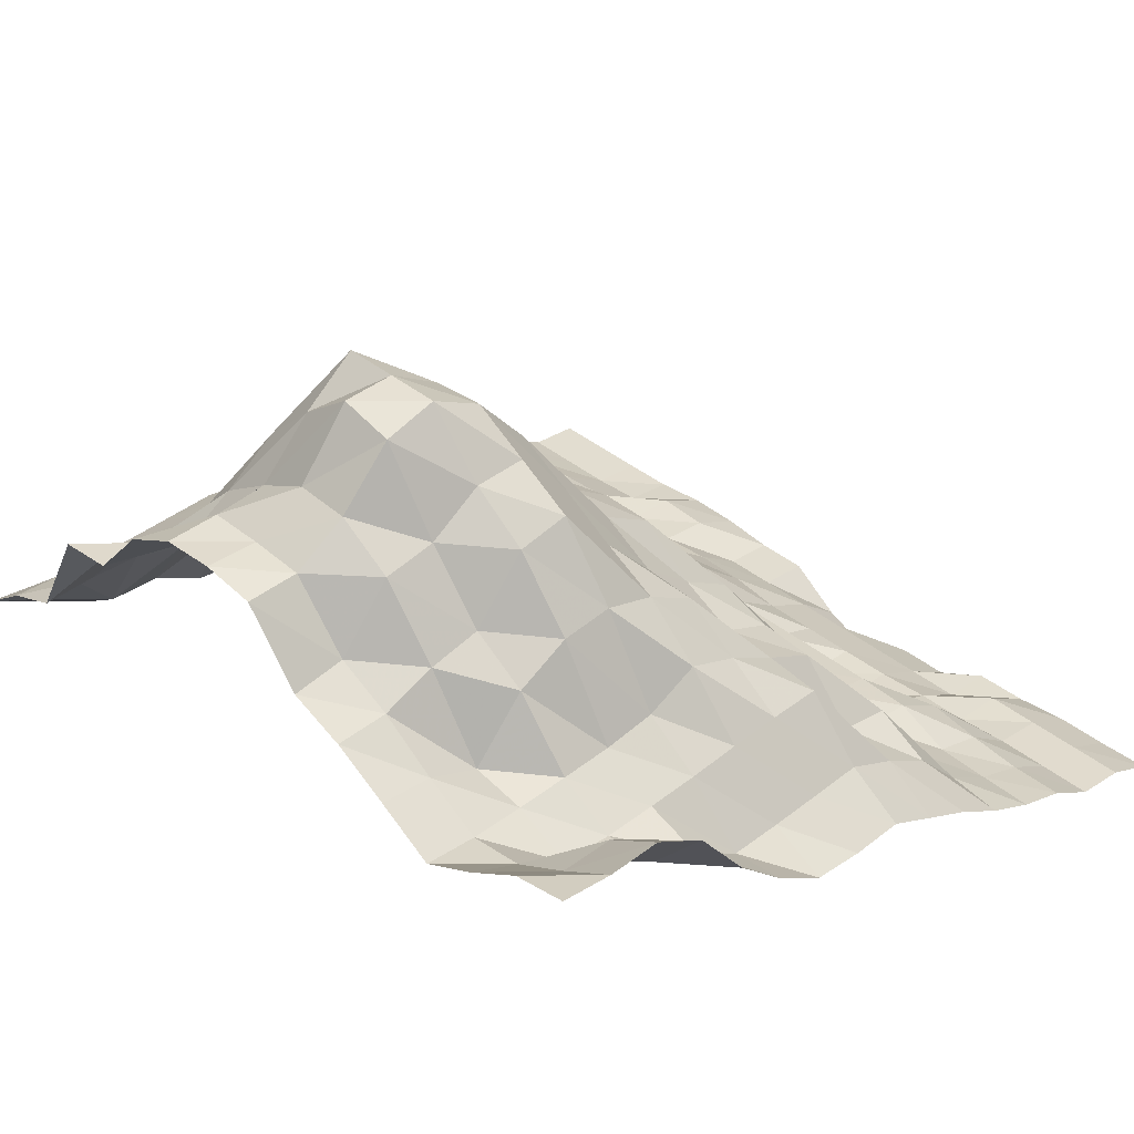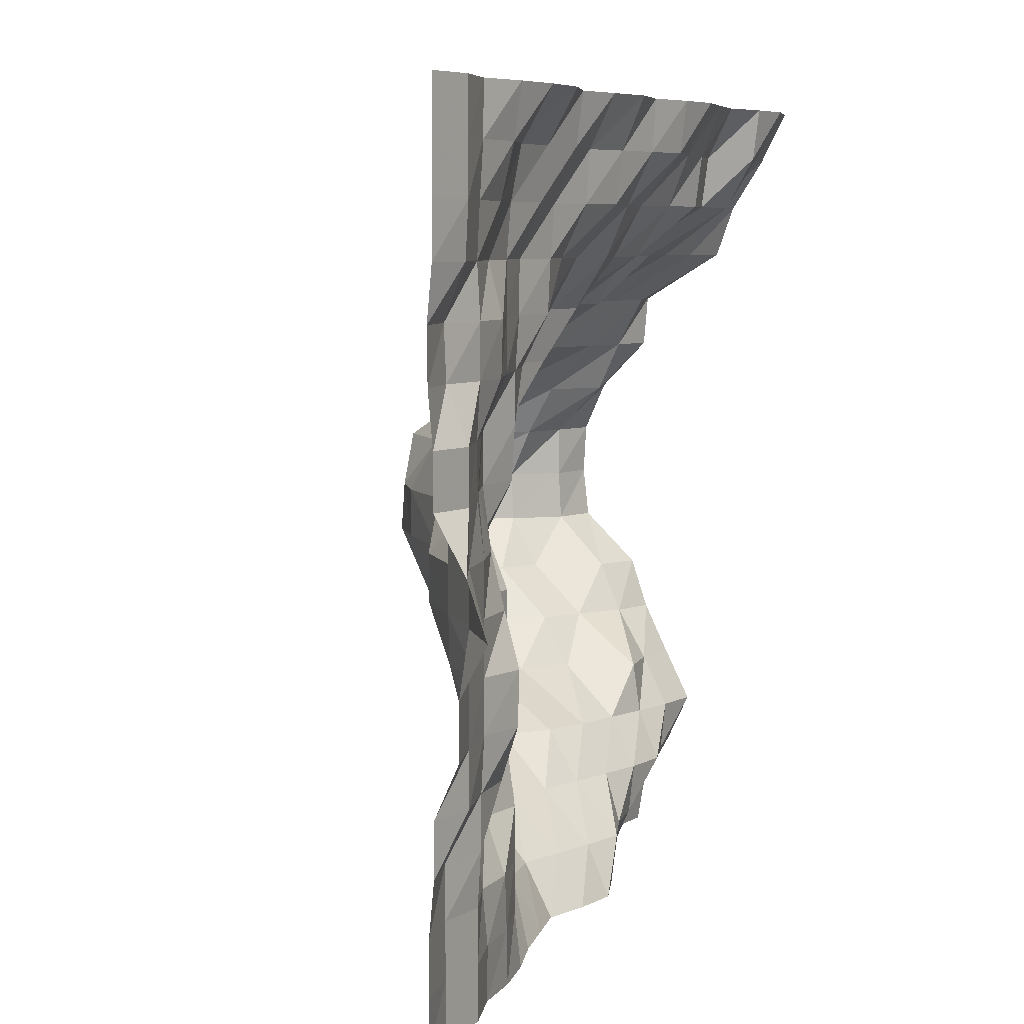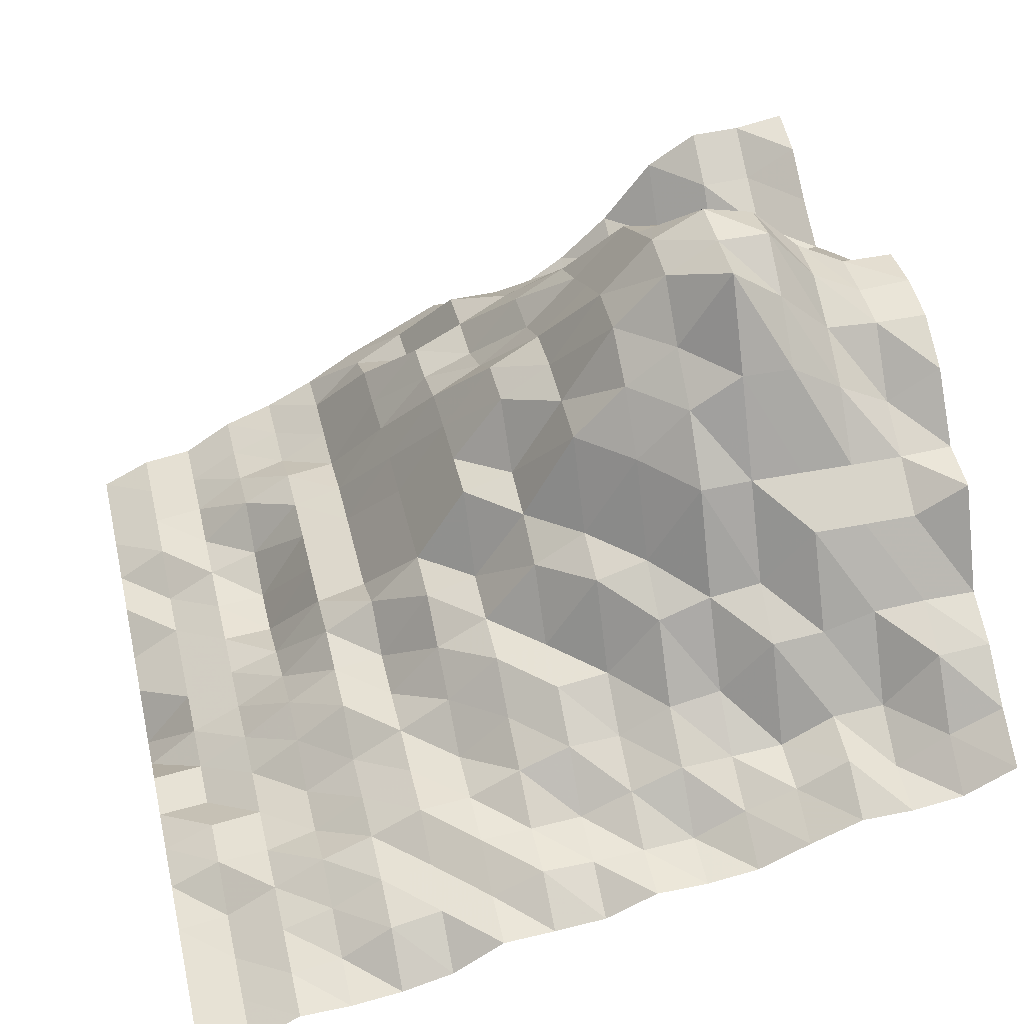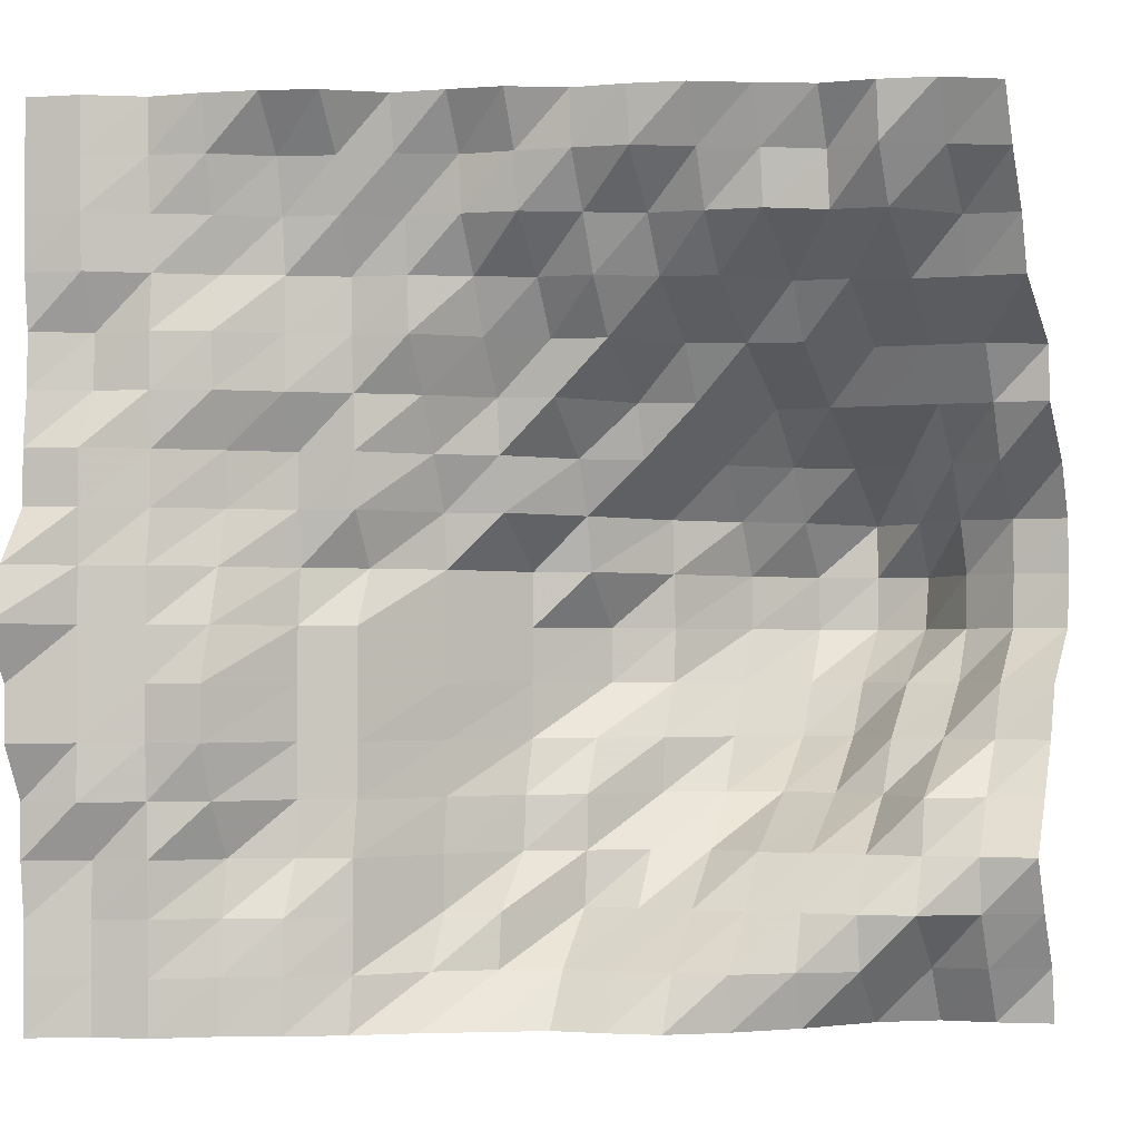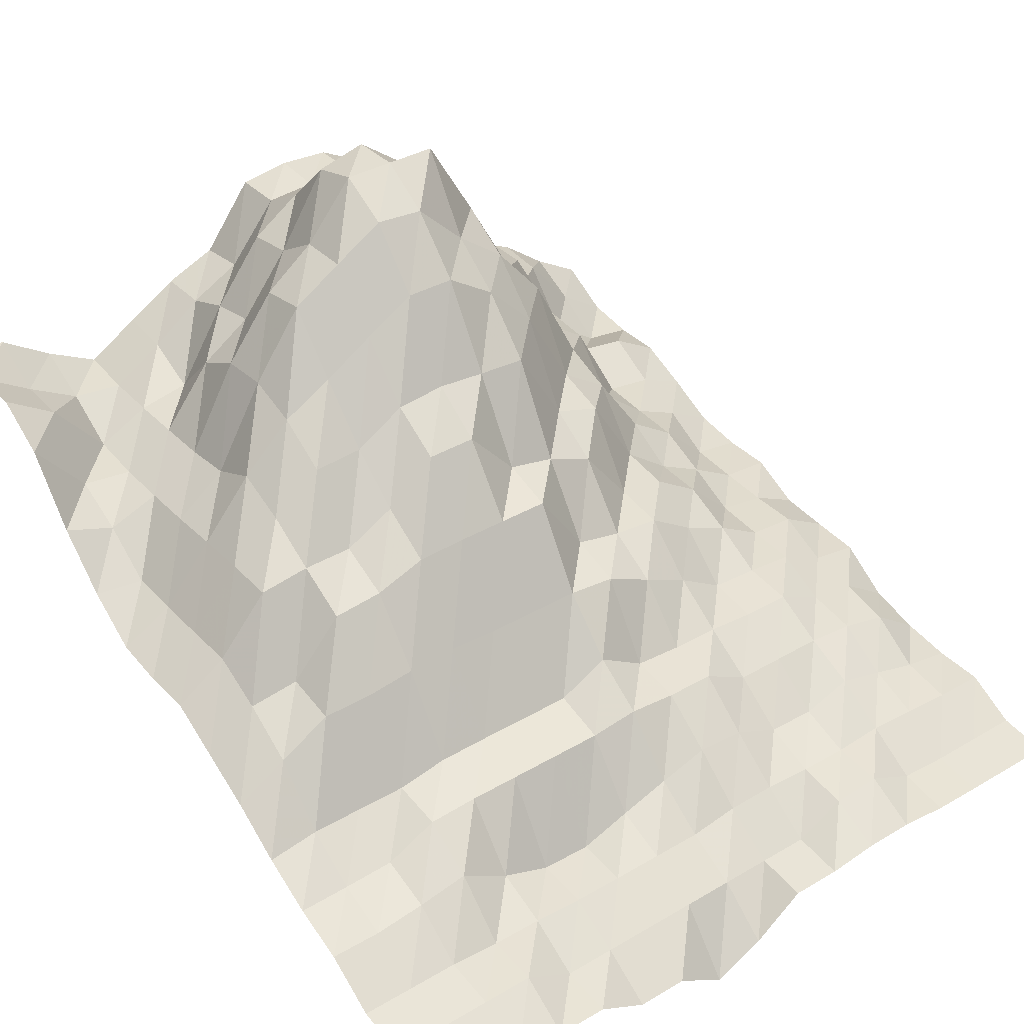
<metadata>
{"format":"obj","ext":"obj","renderer":"f3d","projection":"perspective","resolution":1024,"background":"white","views":[{"elev":39.4,"azim":135.3,"up":"+Y"},{"elev":6.2,"azim":-49.5,"up":"+Z"},{"elev":44.7,"azim":-13.0,"up":"+Y"},{"elev":-2.0,"azim":20.3,"up":"+Z"},{"elev":36.2,"azim":-127.6,"up":"+Y"}]}
</metadata>
<code>
v 281.2 194.4 140.6
v 281.2 192.6 149.4
v 281.2 186.8 158.2
v 281.2 182 167
v 281.2 187.4 175.8
v 281.2 192.6 184.6
v 281.2 196.1 193.4
v 281.2 207.6 202.1
v 281.2 208.8 210.9
v 281.2 208.2 219.7
v 281.2 203.5 228.5
v 281.2 193.5 237.3
v 281.2 192.6 246.1
v 281.2 175.7 254.9
v 281.2 172 263.7
v 281.2 165.4 272.5
v 281.2 160.2 281.2
v 272.5 192.8 140.6
v 272.5 187.1 149.4
v 272.5 182 158.2
v 272.5 180.9 167
v 272.5 186.3 175.8
v 272.5 192.6 184.6
v 272.5 197.1 193.4
v 272.5 207.6 202.1
v 272.5 208.1 210.9
v 272.5 208.1 219.7
v 272.5 197.8 228.5
v 272.5 193 237.3
v 272.5 187.4 246.1
v 272.5 175.7 254.9
v 272.5 171.2 263.7
v 272.5 160.9 272.5
v 272.5 155.1 281.2
v 263.7 192.6 140.6
v 263.7 186.8 149.4
v 263.7 176.2 158.2
v 263.7 180.5 167
v 263.7 182.1 175.8
v 263.7 195.7 184.6
v 263.7 206.9 193.4
v 263.7 212.7 202.1
v 263.7 213.2 210.9
v 263.7 208.6 219.7
v 263.7 202.8 228.5
v 263.7 192.9 237.3
v 263.7 187.4 246.1
v 263.7 175.1 254.9
v 263.7 160.9 263.7
v 263.7 155.1 272.5
v 263.7 153.8 281.2
v 254.9 186.8 140.6
v 254.9 176.2 149.4
v 254.9 175.1 158.2
v 254.9 180.5 167
v 254.9 191.4 175.8
v 254.9 197.1 184.6
v 254.9 208.1 193.4
v 254.9 221.5 202.1
v 254.9 223.7 210.9
v 254.9 217.1 219.7
v 254.9 208.6 228.5
v 254.9 193 237.3
v 254.9 187.4 246.1
v 254.9 172.1 254.9
v 254.9 160.2 263.7
v 254.9 158.8 272.5
v 254.9 153.7 281.2
v 246.1 175.1 140.6
v 246.1 171.7 149.4
v 246.1 174.8 158.2
v 246.1 180.5 167
v 246.1 195.7 175.8
v 246.1 206.9 184.6
v 246.1 213.5 193.4
v 246.1 223.7 202.1
v 246.1 223.7 210.9
v 246.1 223.7 219.7
v 246.1 208.7 228.5
v 246.1 193 237.3
v 246.1 177.2 246.1
v 246.1 171.2 254.9
v 246.1 155.1 263.7
v 246.1 153.8 272.5
v 246.1 149.8 281.2
v 237.3 166.5 140.6
v 237.3 165.3 149.4
v 237.3 174.8 158.2
v 237.3 181.2 167
v 237.3 196.2 175.8
v 237.3 208.1 184.6
v 237.3 213.5 193.4
v 237.3 218.7 202.1
v 237.3 217.9 210.9
v 237.3 209.4 219.7
v 237.3 202.9 228.5
v 237.3 192.6 237.3
v 237.3 175.7 246.1
v 237.3 161.5 254.9
v 237.3 154.3 263.7
v 237.3 150.2 272.5
v 237.3 145.4 281.2
v 228.5 160.4 140.6
v 228.5 165 149.4
v 228.5 175 158.2
v 228.5 185.1 167
v 228.5 193.1 175.8
v 228.5 197.8 184.6
v 228.5 203.1 193.4
v 228.5 208.2 202.1
v 228.5 208.1 210.9
v 228.5 202.4 219.7
v 228.5 193.5 228.5
v 228.5 177.9 237.3
v 228.5 172.1 246.1
v 228.5 159.6 254.9
v 228.5 153.8 263.7
v 228.5 145.4 272.5
v 228.5 144 281.2
v 219.7 159.2 140.6
v 219.7 164.9 149.4
v 219.7 175.1 158.2
v 219.7 181.3 167
v 219.7 187.5 175.8
v 219.7 188 184.6
v 219.7 193.2 193.4
v 219.7 194 202.1
v 219.7 193.2 210.9
v 219.7 192.6 219.7
v 219.7 177.9 228.5
v 219.7 175.1 237.3
v 219.7 160.9 246.1
v 219.7 154.3 254.9
v 219.7 149.8 263.7
v 219.7 144.6 272.5
v 219.7 143.9 281.2
v 210.9 159.1 140.6
v 210.9 164.9 149.4
v 210.9 174.8 158.2
v 210.9 175.9 167
v 210.9 176 175.8
v 210.9 180.5 184.6
v 210.9 187.6 193.4
v 210.9 187.6 202.1
v 210.9 177.9 210.9
v 210.9 176 219.7
v 210.9 172.1 228.5
v 210.9 160.9 237.3
v 210.9 159.5 246.1
v 210.9 153.8 254.9
v 210.9 145.4 263.7
v 210.9 144 272.5
v 210.9 139.6 281.2
v 202.1 154.3 140.6
v 202.1 160.4 149.4
v 202.1 161.3 158.2
v 202.1 171 167
v 202.1 171.8 175.8
v 202.1 174.8 184.6
v 202.1 175.1 193.4
v 202.1 175.1 202.1
v 202.1 175.1 210.9
v 202.1 162.4 219.7
v 202.1 160.4 228.5
v 202.1 159.5 237.3
v 202.1 153.8 246.1
v 202.1 149.8 254.9
v 202.1 144.6 263.7
v 202.1 143.9 272.5
v 202.1 138.8 281.2
v 193.4 149.5 140.6
v 193.4 154.6 149.4
v 193.4 159.5 158.2
v 193.4 159.5 167
v 193.4 160.4 175.8
v 193.4 160.9 184.6
v 193.4 160.4 193.4
v 193.4 160.4 202.1
v 193.4 160.4 210.9
v 193.4 159.5 219.7
v 193.4 155.1 228.5
v 193.4 150.9 237.3
v 193.4 145.4 246.1
v 193.4 144.9 254.9
v 193.4 144 263.7
v 193.4 139.7 272.5
v 193.4 138.2 281.2
v 184.6 143.6 140.6
v 184.6 144.9 149.4
v 184.6 144.9 158.2
v 184.6 144.9 167
v 184.6 146.4 175.8
v 184.6 146.5 184.6
v 184.6 146.5 193.4
v 184.6 146.5 202.1
v 184.6 151 210.9
v 184.6 145.5 219.7
v 184.6 144.9 228.5
v 184.6 144.8 237.3
v 184.6 144 246.1
v 184.6 143.9 254.9
v 184.6 139.7 263.7
v 184.6 138.2 272.5
v 184.6 132.3 281.2
v 175.8 138.9 140.6
v 175.8 139.1 149.4
v 175.8 139.4 158.2
v 175.8 143.6 167
v 175.8 143.9 175.8
v 175.8 143.9 184.6
v 175.8 143.9 193.4
v 175.8 143.9 202.1
v 175.8 144.9 210.9
v 175.8 144 219.7
v 175.8 143.9 228.5
v 175.8 139.1 237.3
v 175.8 139.1 246.1
v 175.8 139.1 254.9
v 175.8 138.2 263.7
v 175.8 136.1 272.5
v 175.8 129.8 281.2
v 167 135.5 140.6
v 167 135.5 149.4
v 167 136.5 158.2
v 167 138 167
v 167 132.6 175.8
v 167 129.3 184.6
v 167 129.1 193.4
v 167 132 202.1
v 167 134.7 210.9
v 167 137.2 219.7
v 167 136.6 228.5
v 167 132.6 237.3
v 167 132.3 246.1
v 167 135.1 254.9
v 167 132.7 263.7
v 167 130.1 272.5
v 167 128.6 281.2
v 158.2 129.8 140.6
v 158.2 129.8 149.4
v 158.2 129.8 158.2
v 158.2 129.1 167
v 158.2 129 175.8
v 158.2 128.4 184.6
v 158.2 128.4 193.4
v 158.2 128.4 202.1
v 158.2 128.4 210.9
v 158.2 129.7 219.7
v 158.2 129.8 228.5
v 158.2 129.2 237.3
v 158.2 129.1 246.1
v 158.2 129.7 254.9
v 158.2 129.2 263.7
v 158.2 128.5 272.5
v 158.2 128.4 281.2
v 149.4 128.4 140.6
v 149.4 128.4 149.4
v 149.4 128.4 158.2
v 149.4 128.4 167
v 149.4 123.6 175.8
v 149.4 123.6 184.6
v 149.4 123.6 193.4
v 149.4 123.6 202.1
v 149.4 123.6 210.9
v 149.4 123.6 219.7
v 149.4 123.6 228.5
v 149.4 127.9 237.3
v 149.4 128.4 246.1
v 149.4 124.2 254.9
v 149.4 123.6 263.7
v 149.4 123.6 272.5
v 149.4 123.6 281.2
v 140.6 123.9 140.6
v 140.6 123.6 149.4
v 140.6 123.6 158.2
v 140.6 122.6 167
v 140.6 122.5 175.8
v 140.6 117.8 184.6
v 140.6 117.8 193.4
v 140.6 112.4 202.1
v 140.6 116.3 210.9
v 140.6 122.5 219.7
v 140.6 122.5 228.5
v 140.6 123.5 237.3
v 140.6 123.6 246.1
v 140.6 122.7 254.9
v 140.6 122.5 263.7
v 140.6 122.5 272.5
v 140.6 122.5 281.2
f 1 18 2
f 18 19 2
f 2 19 3
f 19 20 3
f 3 20 4
f 20 21 4
f 4 21 5
f 21 22 5
f 5 22 6
f 22 23 6
f 6 23 7
f 23 24 7
f 7 24 8
f 24 25 8
f 8 25 9
f 25 26 9
f 9 26 10
f 26 27 10
f 10 27 11
f 27 28 11
f 11 28 12
f 28 29 12
f 12 29 13
f 29 30 13
f 13 30 14
f 30 31 14
f 14 31 15
f 31 32 15
f 15 32 16
f 32 33 16
f 16 33 17
f 33 34 17
f 18 35 19
f 35 36 19
f 19 36 20
f 36 37 20
f 20 37 21
f 37 38 21
f 21 38 22
f 38 39 22
f 22 39 23
f 39 40 23
f 23 40 24
f 40 41 24
f 24 41 25
f 41 42 25
f 25 42 26
f 42 43 26
f 26 43 27
f 43 44 27
f 27 44 28
f 44 45 28
f 28 45 29
f 45 46 29
f 29 46 30
f 46 47 30
f 30 47 31
f 47 48 31
f 31 48 32
f 48 49 32
f 32 49 33
f 49 50 33
f 33 50 34
f 50 51 34
f 35 52 36
f 52 53 36
f 36 53 37
f 53 54 37
f 37 54 38
f 54 55 38
f 38 55 39
f 55 56 39
f 39 56 40
f 56 57 40
f 40 57 41
f 57 58 41
f 41 58 42
f 58 59 42
f 42 59 43
f 59 60 43
f 43 60 44
f 60 61 44
f 44 61 45
f 61 62 45
f 45 62 46
f 62 63 46
f 46 63 47
f 63 64 47
f 47 64 48
f 64 65 48
f 48 65 49
f 65 66 49
f 49 66 50
f 66 67 50
f 50 67 51
f 67 68 51
f 52 69 53
f 69 70 53
f 53 70 54
f 70 71 54
f 54 71 55
f 71 72 55
f 55 72 56
f 72 73 56
f 56 73 57
f 73 74 57
f 57 74 58
f 74 75 58
f 58 75 59
f 75 76 59
f 59 76 60
f 76 77 60
f 60 77 61
f 77 78 61
f 61 78 62
f 78 79 62
f 62 79 63
f 79 80 63
f 63 80 64
f 80 81 64
f 64 81 65
f 81 82 65
f 65 82 66
f 82 83 66
f 66 83 67
f 83 84 67
f 67 84 68
f 84 85 68
f 69 86 70
f 86 87 70
f 70 87 71
f 87 88 71
f 71 88 72
f 88 89 72
f 72 89 73
f 89 90 73
f 73 90 74
f 90 91 74
f 74 91 75
f 91 92 75
f 75 92 76
f 92 93 76
f 76 93 77
f 93 94 77
f 77 94 78
f 94 95 78
f 78 95 79
f 95 96 79
f 79 96 80
f 96 97 80
f 80 97 81
f 97 98 81
f 81 98 82
f 98 99 82
f 82 99 83
f 99 100 83
f 83 100 84
f 100 101 84
f 84 101 85
f 101 102 85
f 86 103 87
f 103 104 87
f 87 104 88
f 104 105 88
f 88 105 89
f 105 106 89
f 89 106 90
f 106 107 90
f 90 107 91
f 107 108 91
f 91 108 92
f 108 109 92
f 92 109 93
f 109 110 93
f 93 110 94
f 110 111 94
f 94 111 95
f 111 112 95
f 95 112 96
f 112 113 96
f 96 113 97
f 113 114 97
f 97 114 98
f 114 115 98
f 98 115 99
f 115 116 99
f 99 116 100
f 116 117 100
f 100 117 101
f 117 118 101
f 101 118 102
f 118 119 102
f 103 120 104
f 120 121 104
f 104 121 105
f 121 122 105
f 105 122 106
f 122 123 106
f 106 123 107
f 123 124 107
f 107 124 108
f 124 125 108
f 108 125 109
f 125 126 109
f 109 126 110
f 126 127 110
f 110 127 111
f 127 128 111
f 111 128 112
f 128 129 112
f 112 129 113
f 129 130 113
f 113 130 114
f 130 131 114
f 114 131 115
f 131 132 115
f 115 132 116
f 132 133 116
f 116 133 117
f 133 134 117
f 117 134 118
f 134 135 118
f 118 135 119
f 135 136 119
f 120 137 121
f 137 138 121
f 121 138 122
f 138 139 122
f 122 139 123
f 139 140 123
f 123 140 124
f 140 141 124
f 124 141 125
f 141 142 125
f 125 142 126
f 142 143 126
f 126 143 127
f 143 144 127
f 127 144 128
f 144 145 128
f 128 145 129
f 145 146 129
f 129 146 130
f 146 147 130
f 130 147 131
f 147 148 131
f 131 148 132
f 148 149 132
f 132 149 133
f 149 150 133
f 133 150 134
f 150 151 134
f 134 151 135
f 151 152 135
f 135 152 136
f 152 153 136
f 137 154 138
f 154 155 138
f 138 155 139
f 155 156 139
f 139 156 140
f 156 157 140
f 140 157 141
f 157 158 141
f 141 158 142
f 158 159 142
f 142 159 143
f 159 160 143
f 143 160 144
f 160 161 144
f 144 161 145
f 161 162 145
f 145 162 146
f 162 163 146
f 146 163 147
f 163 164 147
f 147 164 148
f 164 165 148
f 148 165 149
f 165 166 149
f 149 166 150
f 166 167 150
f 150 167 151
f 167 168 151
f 151 168 152
f 168 169 152
f 152 169 153
f 169 170 153
f 154 171 155
f 171 172 155
f 155 172 156
f 172 173 156
f 156 173 157
f 173 174 157
f 157 174 158
f 174 175 158
f 158 175 159
f 175 176 159
f 159 176 160
f 176 177 160
f 160 177 161
f 177 178 161
f 161 178 162
f 178 179 162
f 162 179 163
f 179 180 163
f 163 180 164
f 180 181 164
f 164 181 165
f 181 182 165
f 165 182 166
f 182 183 166
f 166 183 167
f 183 184 167
f 167 184 168
f 184 185 168
f 168 185 169
f 185 186 169
f 169 186 170
f 186 187 170
f 171 188 172
f 188 189 172
f 172 189 173
f 189 190 173
f 173 190 174
f 190 191 174
f 174 191 175
f 191 192 175
f 175 192 176
f 192 193 176
f 176 193 177
f 193 194 177
f 177 194 178
f 194 195 178
f 178 195 179
f 195 196 179
f 179 196 180
f 196 197 180
f 180 197 181
f 197 198 181
f 181 198 182
f 198 199 182
f 182 199 183
f 199 200 183
f 183 200 184
f 200 201 184
f 184 201 185
f 201 202 185
f 185 202 186
f 202 203 186
f 186 203 187
f 203 204 187
f 188 205 189
f 205 206 189
f 189 206 190
f 206 207 190
f 190 207 191
f 207 208 191
f 191 208 192
f 208 209 192
f 192 209 193
f 209 210 193
f 193 210 194
f 210 211 194
f 194 211 195
f 211 212 195
f 195 212 196
f 212 213 196
f 196 213 197
f 213 214 197
f 197 214 198
f 214 215 198
f 198 215 199
f 215 216 199
f 199 216 200
f 216 217 200
f 200 217 201
f 217 218 201
f 201 218 202
f 218 219 202
f 202 219 203
f 219 220 203
f 203 220 204
f 220 221 204
f 205 222 206
f 222 223 206
f 206 223 207
f 223 224 207
f 207 224 208
f 224 225 208
f 208 225 209
f 225 226 209
f 209 226 210
f 226 227 210
f 210 227 211
f 227 228 211
f 211 228 212
f 228 229 212
f 212 229 213
f 229 230 213
f 213 230 214
f 230 231 214
f 214 231 215
f 231 232 215
f 215 232 216
f 232 233 216
f 216 233 217
f 233 234 217
f 217 234 218
f 234 235 218
f 218 235 219
f 235 236 219
f 219 236 220
f 236 237 220
f 220 237 221
f 237 238 221
f 222 239 223
f 239 240 223
f 223 240 224
f 240 241 224
f 224 241 225
f 241 242 225
f 225 242 226
f 242 243 226
f 226 243 227
f 243 244 227
f 227 244 228
f 244 245 228
f 228 245 229
f 245 246 229
f 229 246 230
f 246 247 230
f 230 247 231
f 247 248 231
f 231 248 232
f 248 249 232
f 232 249 233
f 249 250 233
f 233 250 234
f 250 251 234
f 234 251 235
f 251 252 235
f 235 252 236
f 252 253 236
f 236 253 237
f 253 254 237
f 237 254 238
f 254 255 238
f 239 256 240
f 256 257 240
f 240 257 241
f 257 258 241
f 241 258 242
f 258 259 242
f 242 259 243
f 259 260 243
f 243 260 244
f 260 261 244
f 244 261 245
f 261 262 245
f 245 262 246
f 262 263 246
f 246 263 247
f 263 264 247
f 247 264 248
f 264 265 248
f 248 265 249
f 265 266 249
f 249 266 250
f 266 267 250
f 250 267 251
f 267 268 251
f 251 268 252
f 268 269 252
f 252 269 253
f 269 270 253
f 253 270 254
f 270 271 254
f 254 271 255
f 271 272 255
f 256 273 257
f 273 274 257
f 257 274 258
f 274 275 258
f 258 275 259
f 275 276 259
f 259 276 260
f 276 277 260
f 260 277 261
f 277 278 261
f 261 278 262
f 278 279 262
f 262 279 263
f 279 280 263
f 263 280 264
f 280 281 264
f 264 281 265
f 281 282 265
f 265 282 266
f 282 283 266
f 266 283 267
f 283 284 267
f 267 284 268
f 284 285 268
f 268 285 269
f 285 286 269
f 269 286 270
f 286 287 270
f 270 287 271
f 287 288 271
f 271 288 272
f 288 289 272

</code>
